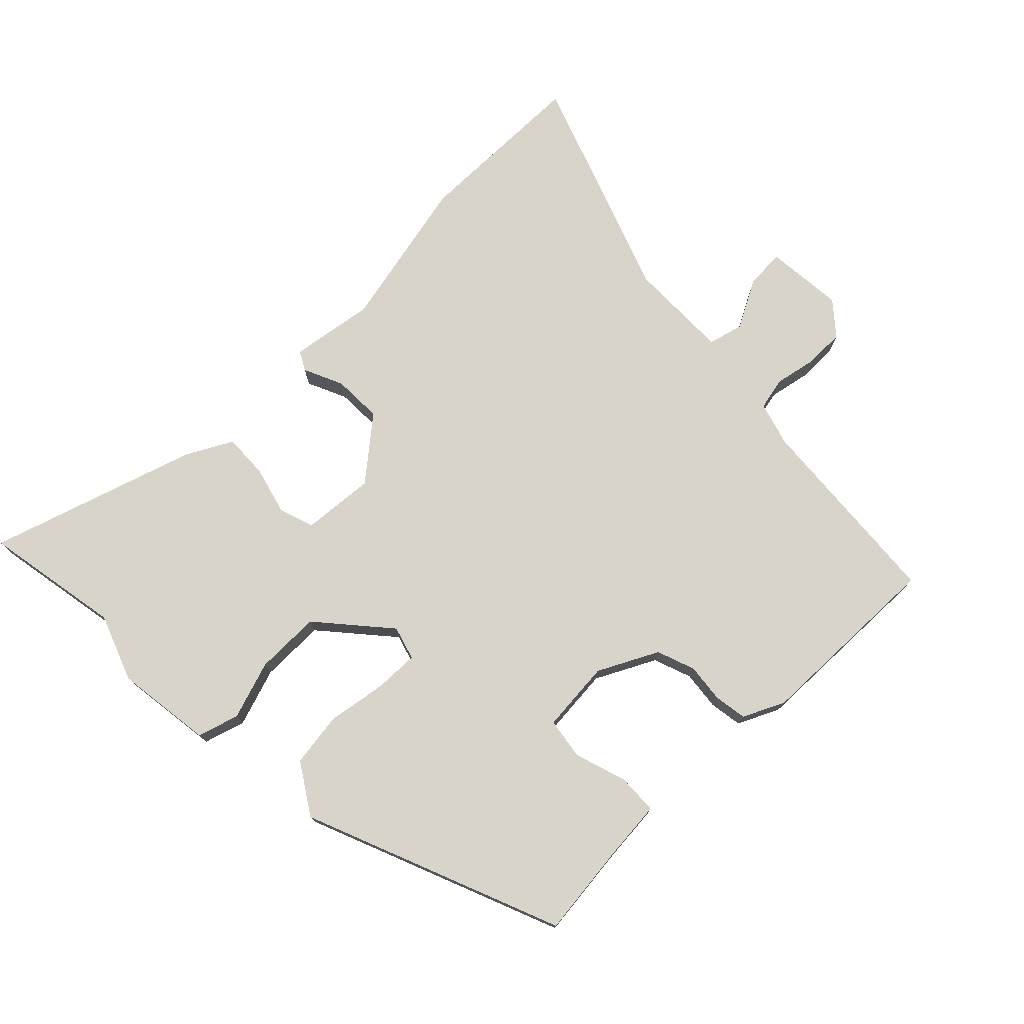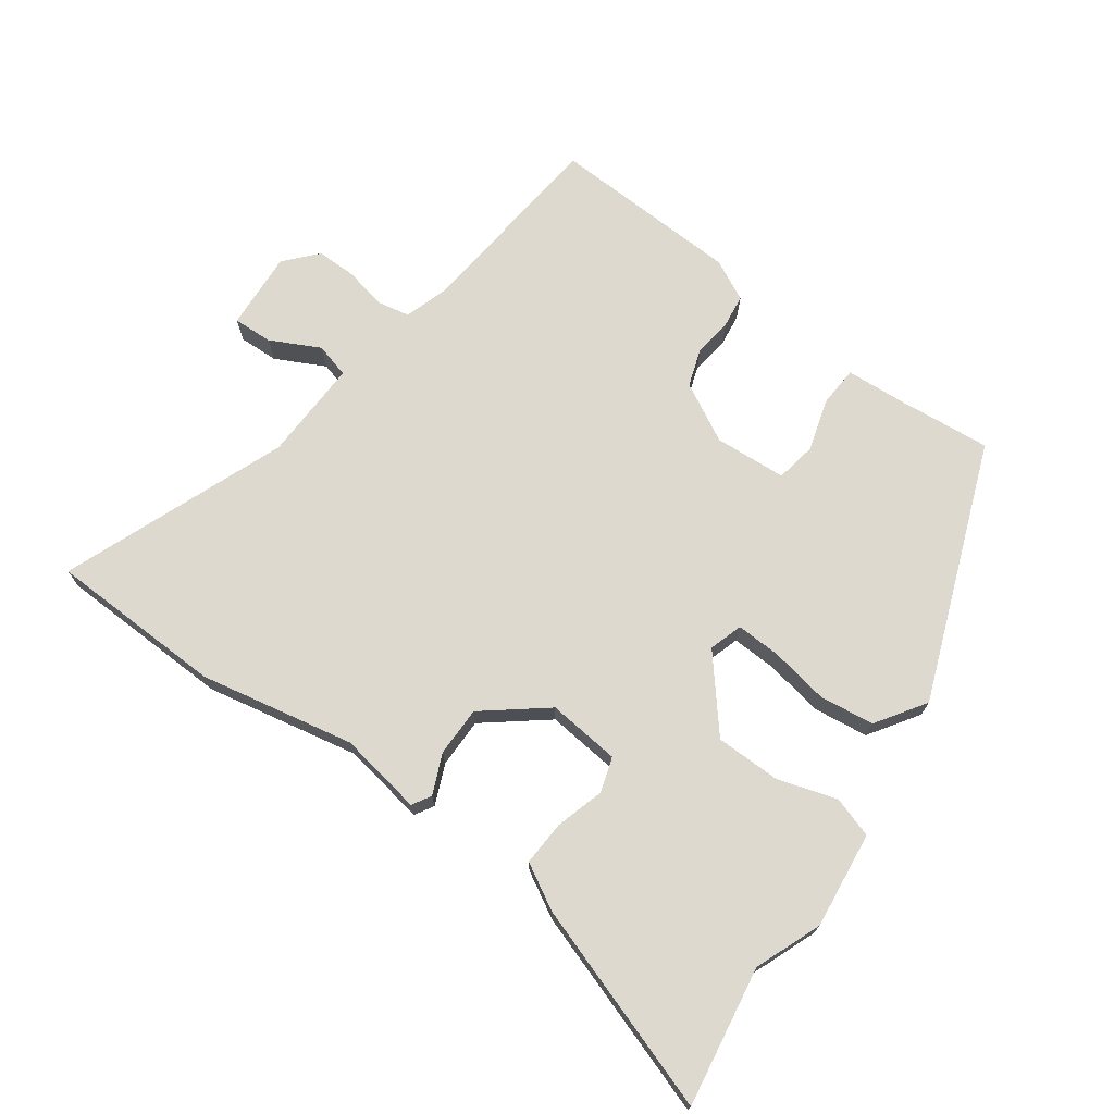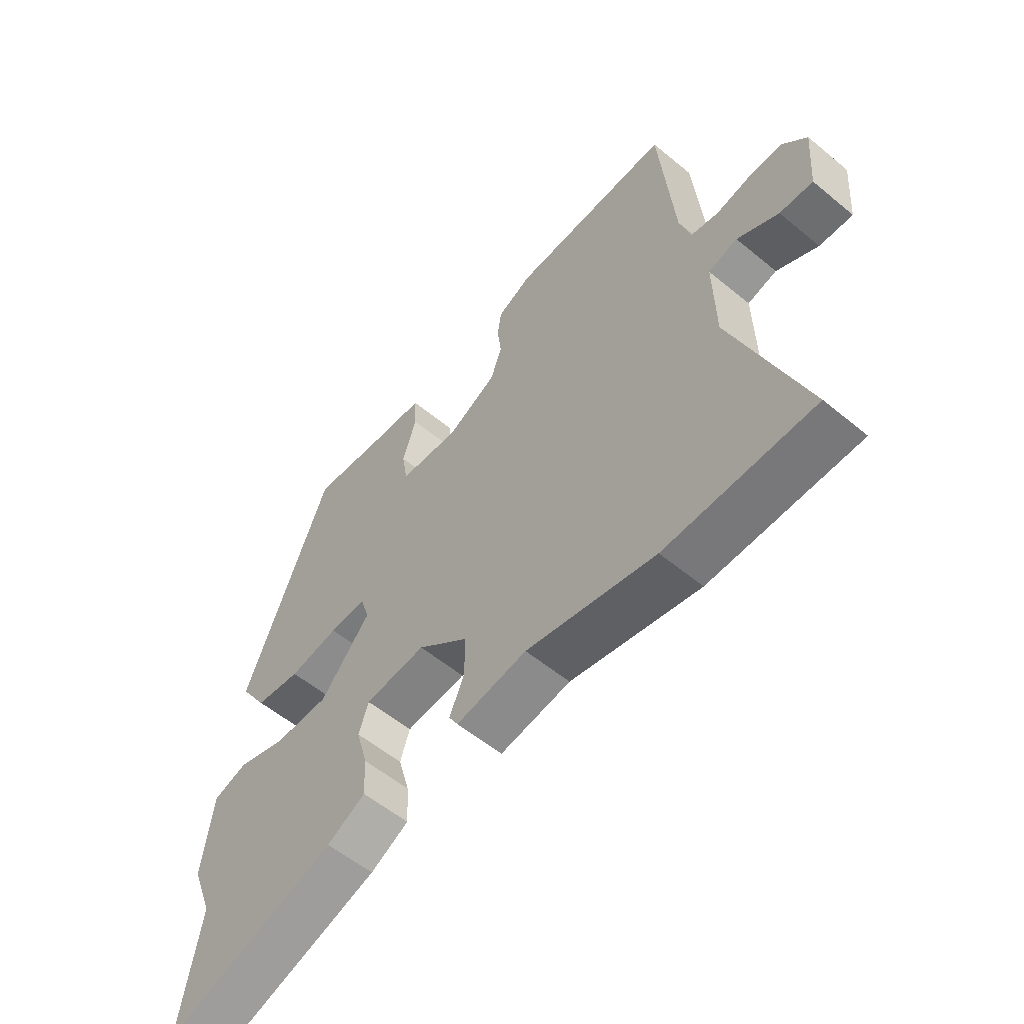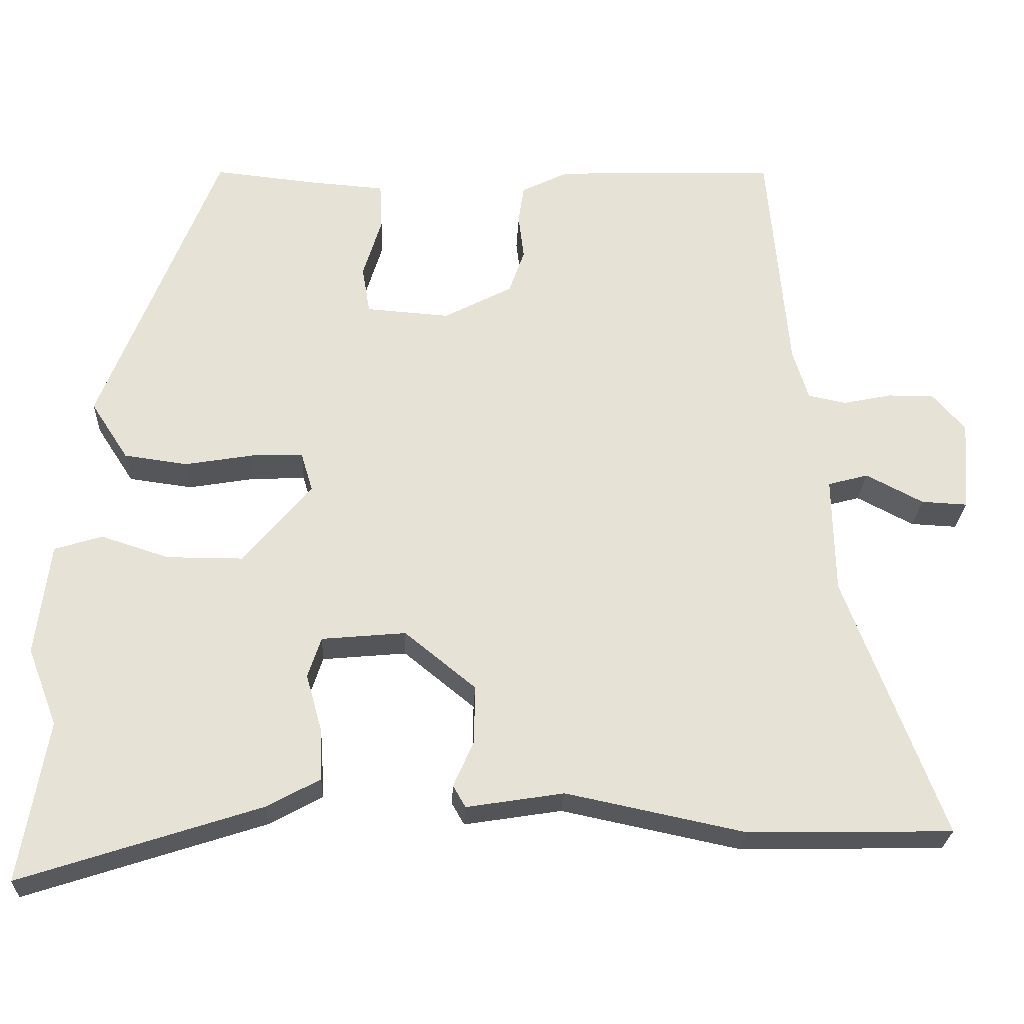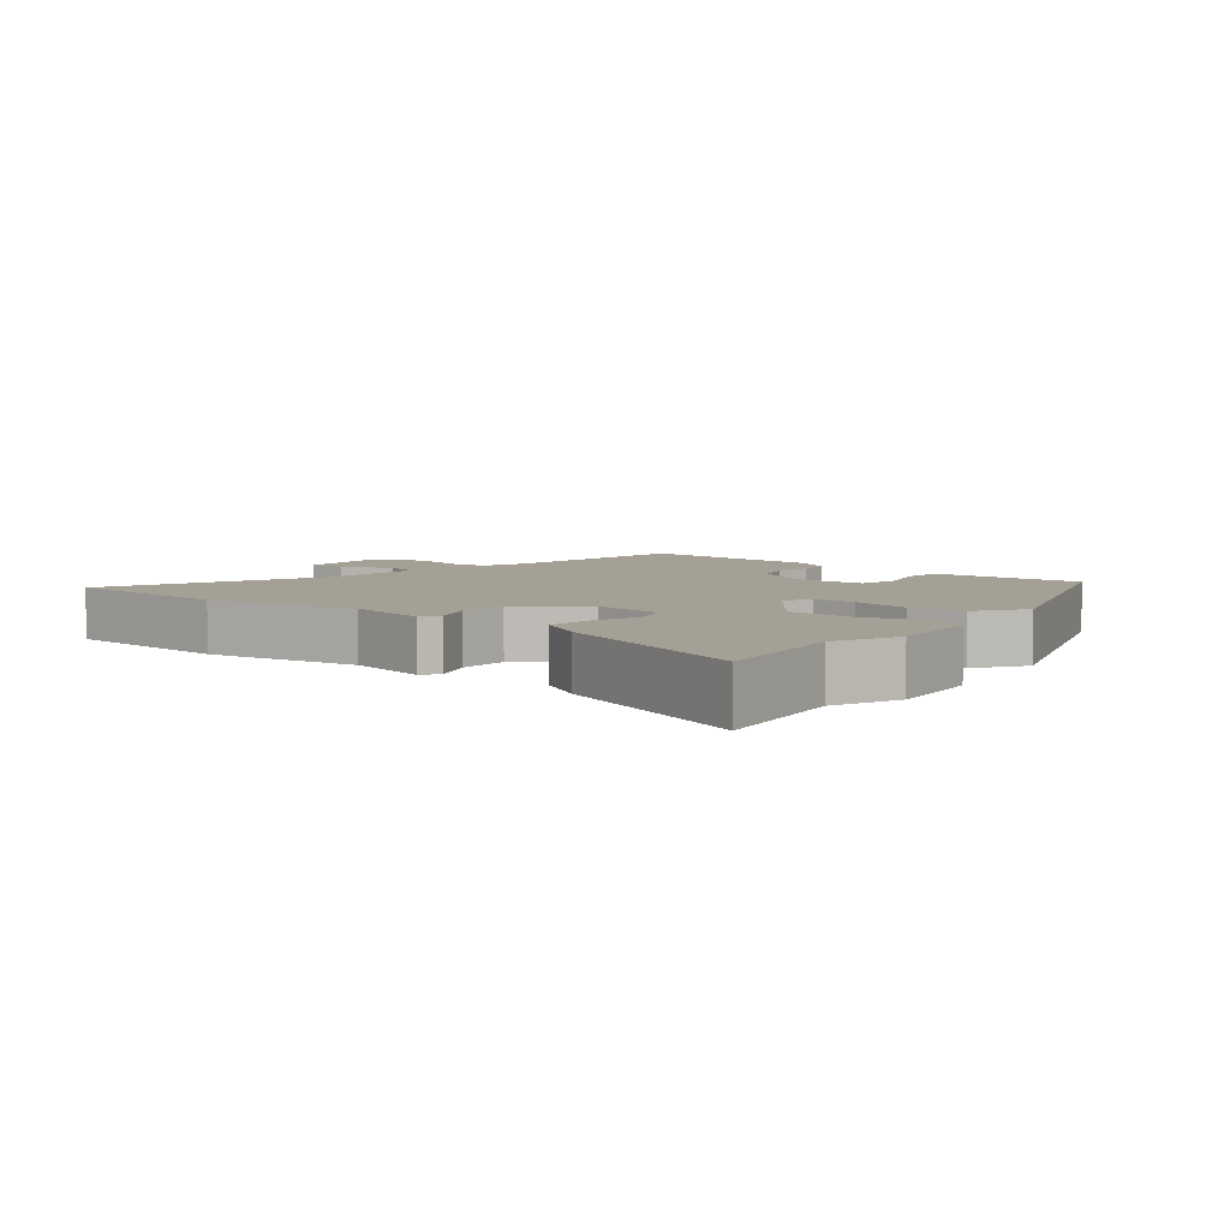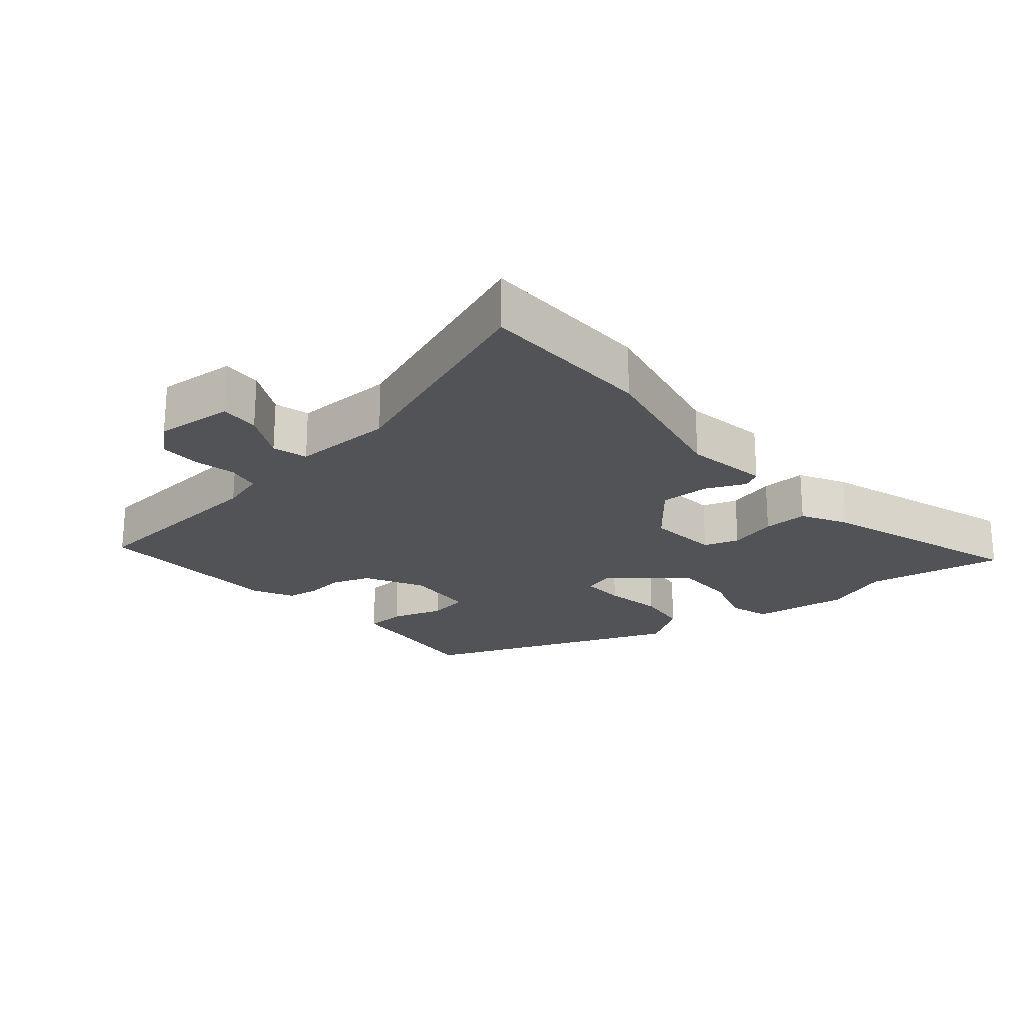
<metadata>
{"format":"obj","ext":"obj","renderer":"f3d","projection":"perspective","resolution":1024,"background":"white","views":[{"elev":75.3,"azim":-45.0,"up":"+Y"},{"elev":71.5,"azim":-143.6,"up":"+Y"},{"elev":-56.6,"azim":49.2,"up":"+Z"},{"elev":-25.6,"azim":-2.5,"up":"+Z"},{"elev":5.8,"azim":-139.1,"up":"+Y"},{"elev":-21.9,"azim":130.2,"up":"+Y"}]}
</metadata>
<code>
v -0.513 0.07 -0.577
v -0.478 0.07 -0.371
v -0.516 0.07 -0.272
v -0.498 0.07 -0.128
v -0.437 0.07 -0.109
v -0.35 0.07 -0.137
v -0.253 0.07 -0.137
v -0.165 0.07 -0.033
v -0.18 0.07 0.017
v -0.246 0.07 0.015
v -0.334 0.07 0
v -0.415 0.07 0.011
v -0.463 0.07 0.085
v -0.313 0.07 0.466
v -0.178 0.07 0.452
v -0.085 0.07 0.445
v -0.082 0.07 0.385
v -0.106 0.07 0.307
v -0.096 0.07 0.246
v 0.011 0.07 0.238
v 0.099 0.07 0.284
v 0.119 0.07 0.341
v 0.112 0.07 0.399
v 0.119 0.07 0.448
v 0.18 0.07 0.478
v 0.465 0.07 0.487
v 0.491 0.07 0.19
v 0.511 0.07 0.124
v 0.56 0.07 0.114
v 0.622 0.07 0.127
v 0.682 0.07 0.127
v 0.724 0.07 0.079
v 0.715 0.07 -0.038
v 0.656 0.07 -0.035
v 0.583 0.07 0.003
v 0.531 0.07 -0.011
v 0.534 0.07 -0.162
v 0.66 0.07 -0.497
v 0.398 0.07 -0.502
v 0.169 0.07 -0.454
v 0.044 0.07 -0.474
v 0.028 0.07 -0.446
v 0.054 0.07 -0.387
v 0.055 0.07 -0.313
v -0.036 0.07 -0.239
v -0.144 0.07 -0.249
v -0.161 0.07 -0.301
v -0.141 0.07 -0.373
v -0.138 0.07 -0.44
v -0.206 0.07 -0.477
v -0.513 0 -0.577
v -0.478 0 -0.371
v -0.516 0 -0.272
v -0.498 0 -0.128
v -0.437 0 -0.109
v -0.35 0 -0.137
v -0.253 0 -0.137
v -0.165 0 -0.033
v -0.18 0 0.017
v -0.246 0 0.015
v -0.334 0 0
v -0.415 0 0.011
v -0.463 0 0.085
v -0.313 0 0.466
v -0.178 0 0.452
v -0.085 0 0.445
v -0.082 0 0.385
v -0.106 0 0.307
v -0.096 0 0.246
v 0.011 0 0.238
v 0.099 0 0.284
v 0.119 0 0.341
v 0.112 0 0.399
v 0.119 0 0.448
v 0.18 0 0.478
v 0.465 0 0.487
v 0.491 0 0.19
v 0.511 0 0.124
v 0.56 0 0.114
v 0.622 0 0.127
v 0.682 0 0.127
v 0.724 0 0.079
v 0.715 0 -0.038
v 0.656 0 -0.035
v 0.583 0 0.003
v 0.531 0 -0.011
v 0.534 0 -0.162
v 0.66 0 -0.497
v 0.398 0 -0.502
v 0.169 0 -0.454
v 0.044 0 -0.474
v 0.028 0 -0.446
v 0.054 0 -0.387
v 0.055 0 -0.313
v -0.036 0 -0.239
v -0.144 0 -0.249
v -0.161 0 -0.301
v -0.141 0 -0.373
v -0.138 0 -0.44
v -0.206 0 -0.477
f 47 48 49 50
f 47 50 1 2
f 46 47 2 3
f 45 46 3 4
f 40 41 42 43
f 40 43 44
f 37 38 39 40
f 36 37 40 44
f 32 33 34 35
f 32 35 36
f 29 30 31 32
f 28 29 32 36
f 27 28 36 44
f 22 23 24 25
f 21 22 25 26
f 15 16 17 18
f 15 18 19
f 14 15 19
f 13 14 19
f 10 11 12 13
f 9 10 13 19
f 8 9 19 20
f 45 4 5 6
f 45 6 7
f 26 27 44 45
f 21 26 45
f 8 20 21 45
f 7 8 45
f 100 99 98 97
f 52 51 100 97
f 53 52 97 96
f 54 53 96 95
f 93 92 91 90
f 94 93 90
f 90 89 88 87
f 94 90 87 86
f 85 84 83 82
f 86 85 82
f 82 81 80 79
f 86 82 79 78
f 94 86 78 77
f 75 74 73 72
f 76 75 72 71
f 68 67 66 65
f 69 68 65
f 69 65 64
f 69 64 63
f 63 62 61 60
f 69 63 60 59
f 70 69 59 58
f 56 55 54 95
f 57 56 95
f 95 94 77 76
f 95 76 71
f 95 71 70 58
f 95 58 57
f 1 51 52 2
f 2 52 53 3
f 3 53 54 4
f 4 54 55 5
f 5 55 56 6
f 6 56 57 7
f 7 57 58 8
f 8 58 59 9
f 9 59 60 10
f 10 60 61 11
f 11 61 62 12
f 12 62 63 13
f 13 63 64 14
f 14 64 65 15
f 15 65 66 16
f 16 66 67 17
f 17 67 68 18
f 18 68 69 19
f 19 69 70 20
f 20 70 71 21
f 21 71 72 22
f 22 72 73 23
f 23 73 74 24
f 24 74 75 25
f 25 75 76 26
f 26 76 77 27
f 27 77 78 28
f 28 78 79 29
f 29 79 80 30
f 30 80 81 31
f 31 81 82 32
f 32 82 83 33
f 33 83 84 34
f 34 84 85 35
f 35 85 86 36
f 36 86 87 37
f 37 87 88 38
f 38 88 89 39
f 39 89 90 40
f 40 90 91 41
f 41 91 92 42
f 42 92 93 43
f 43 93 94 44
f 44 94 95 45
f 45 95 96 46
f 46 96 97 47
f 47 97 98 48
f 48 98 99 49
f 49 99 100 50
f 50 100 51 1

</code>
